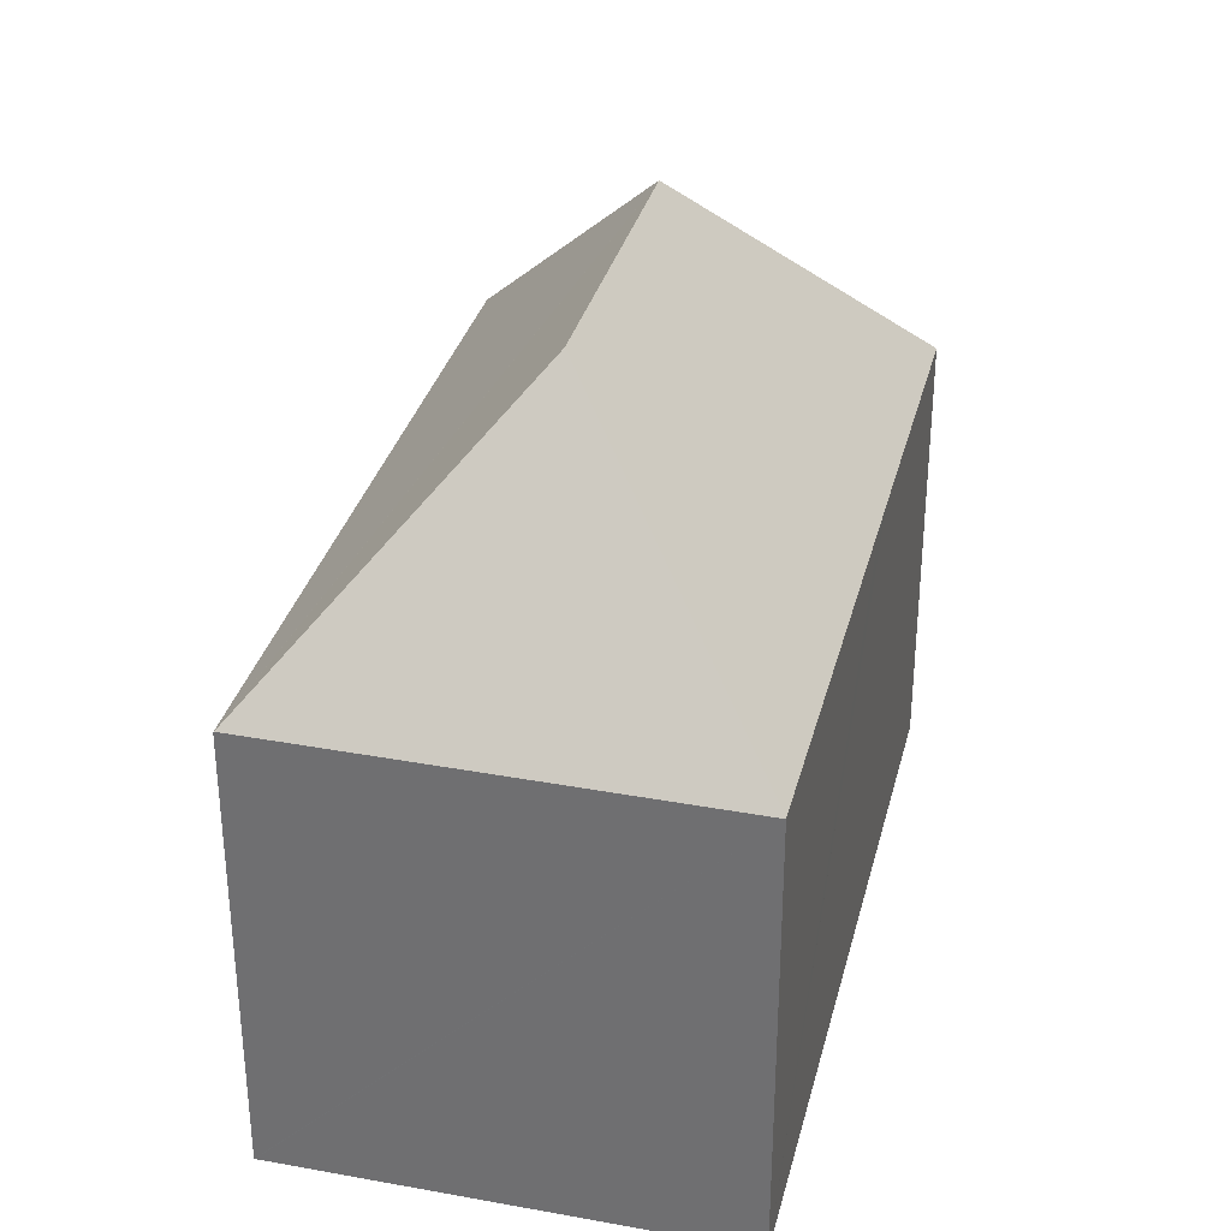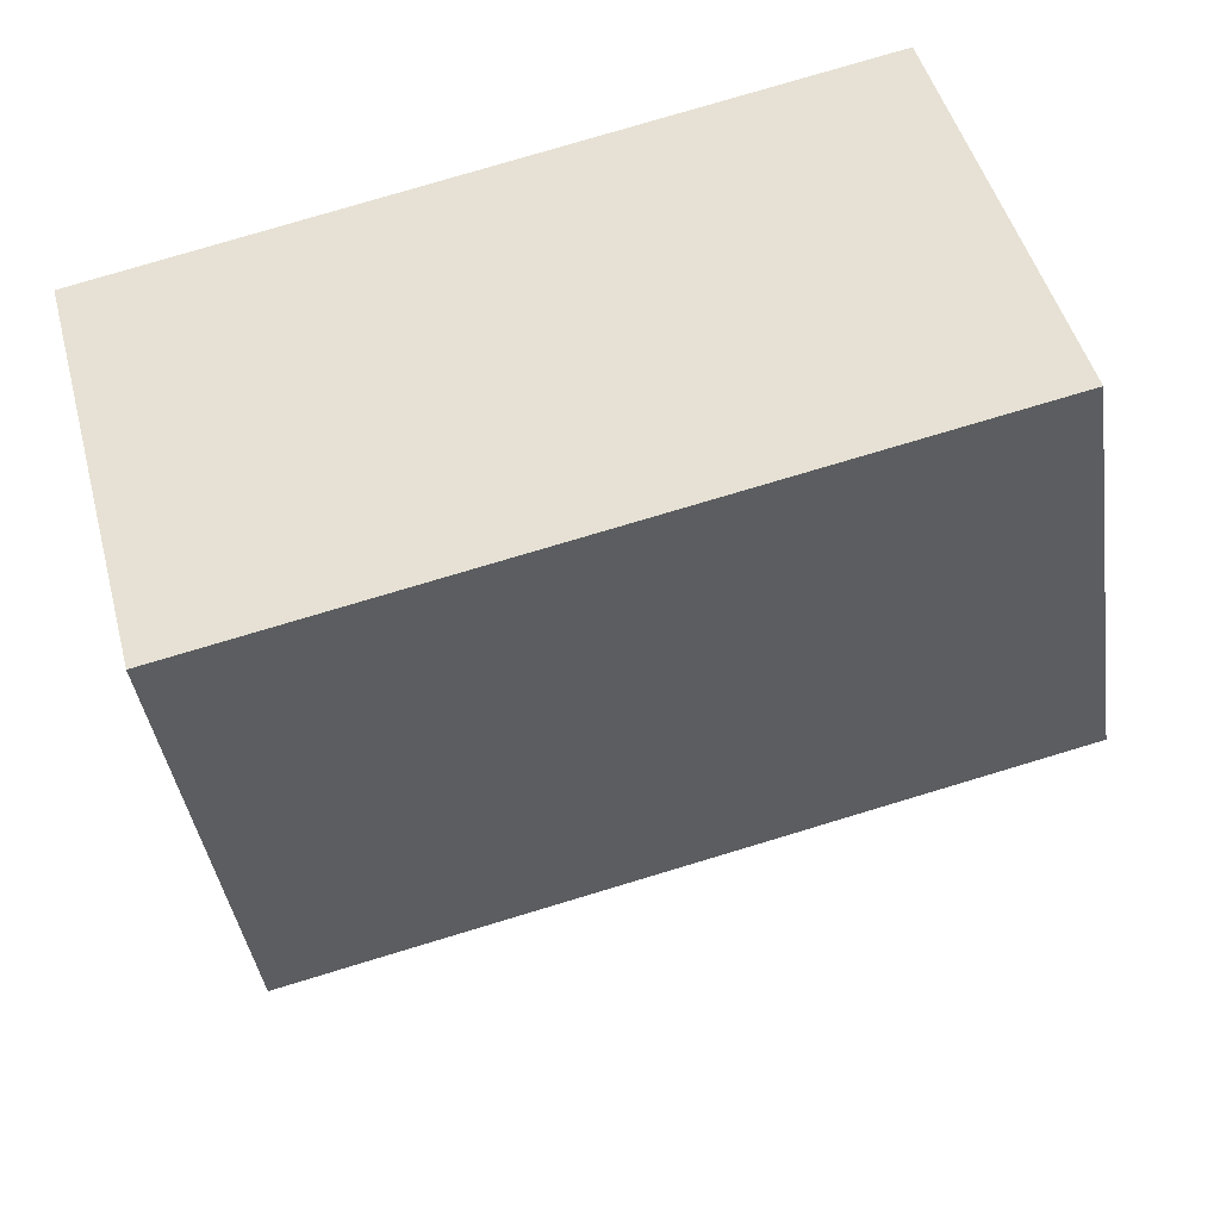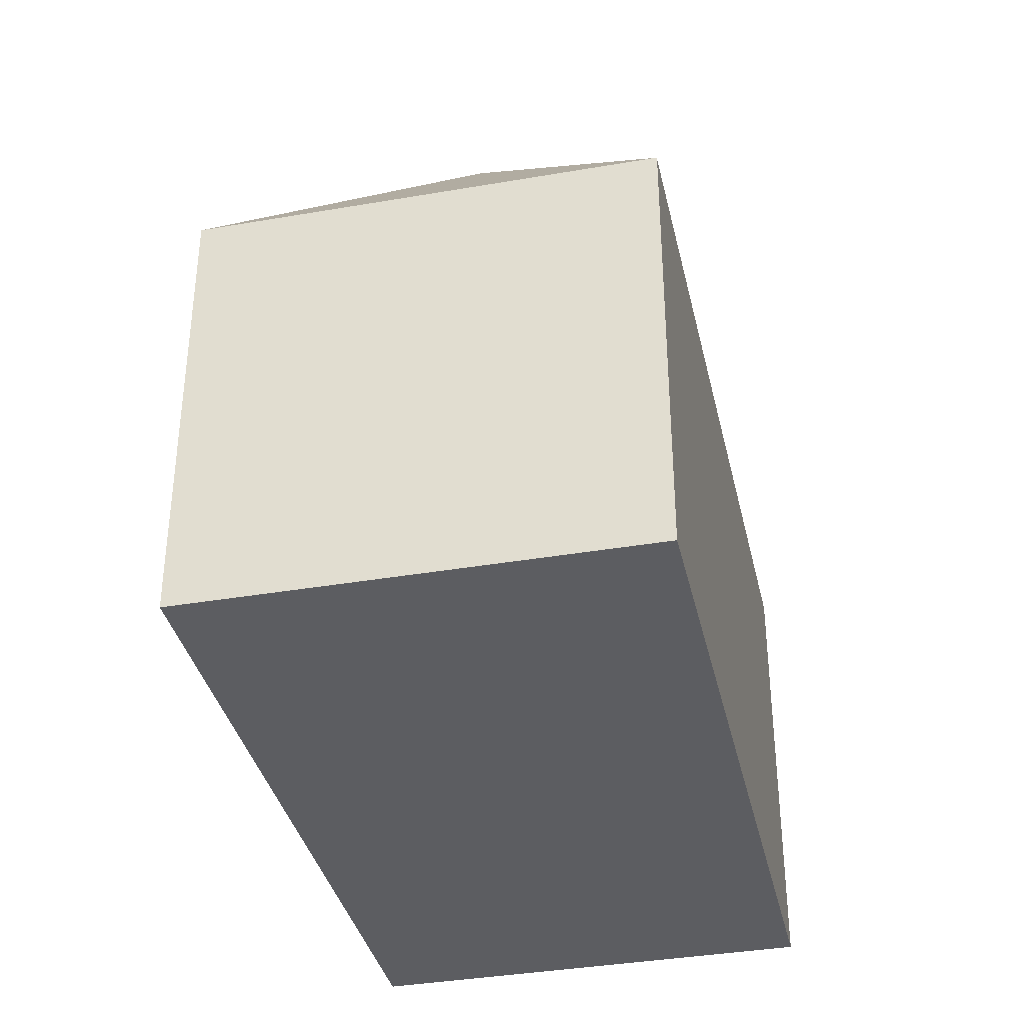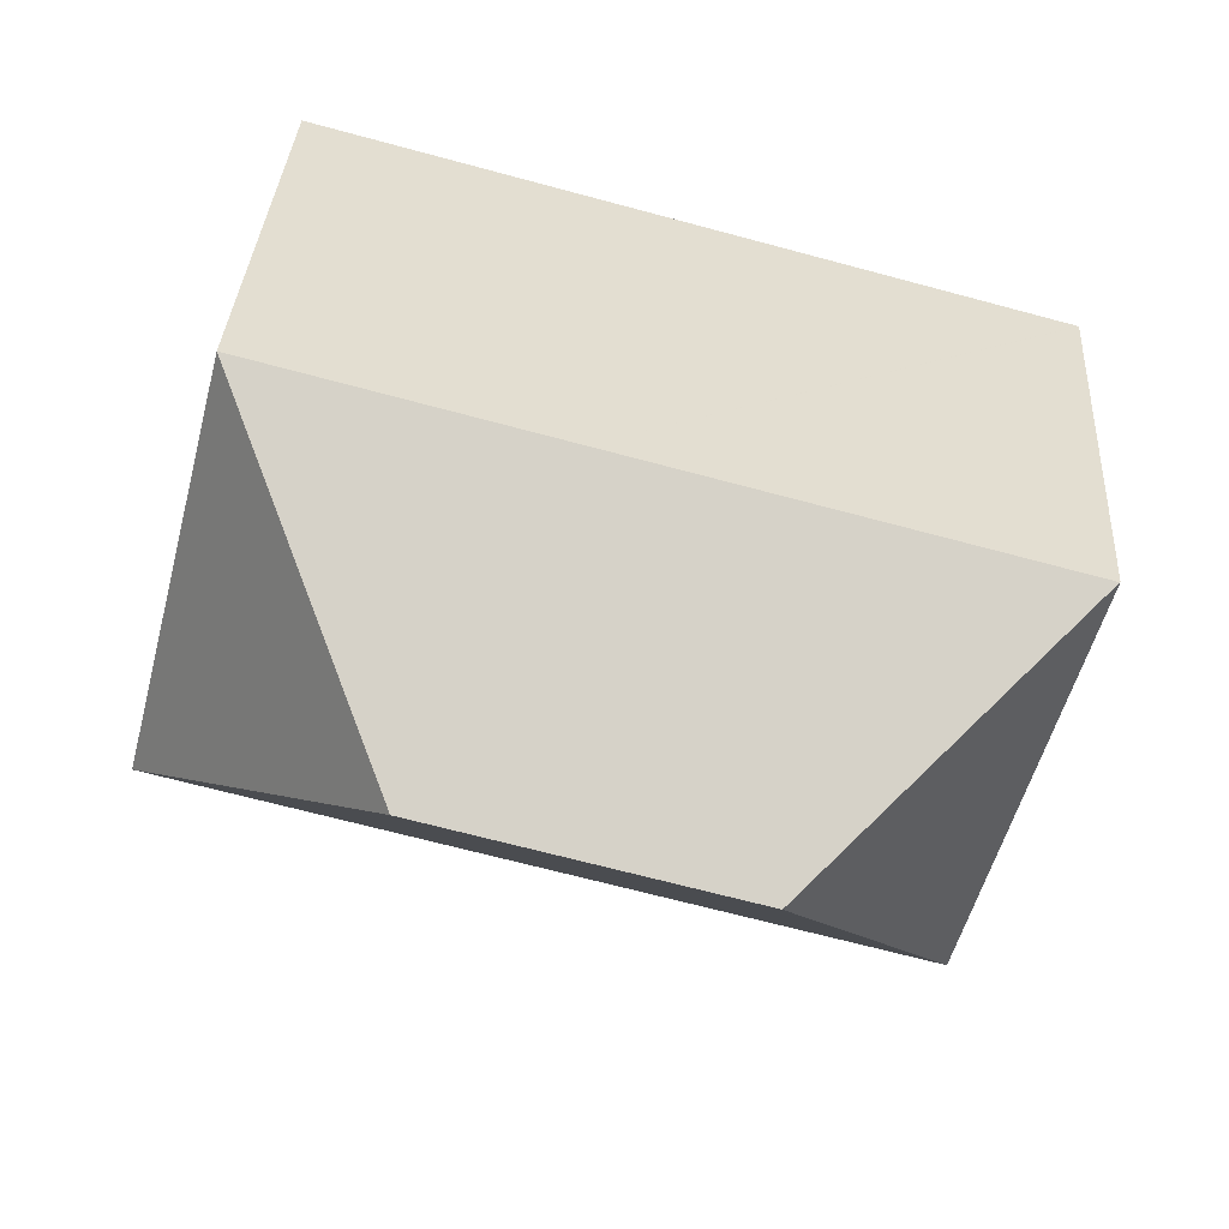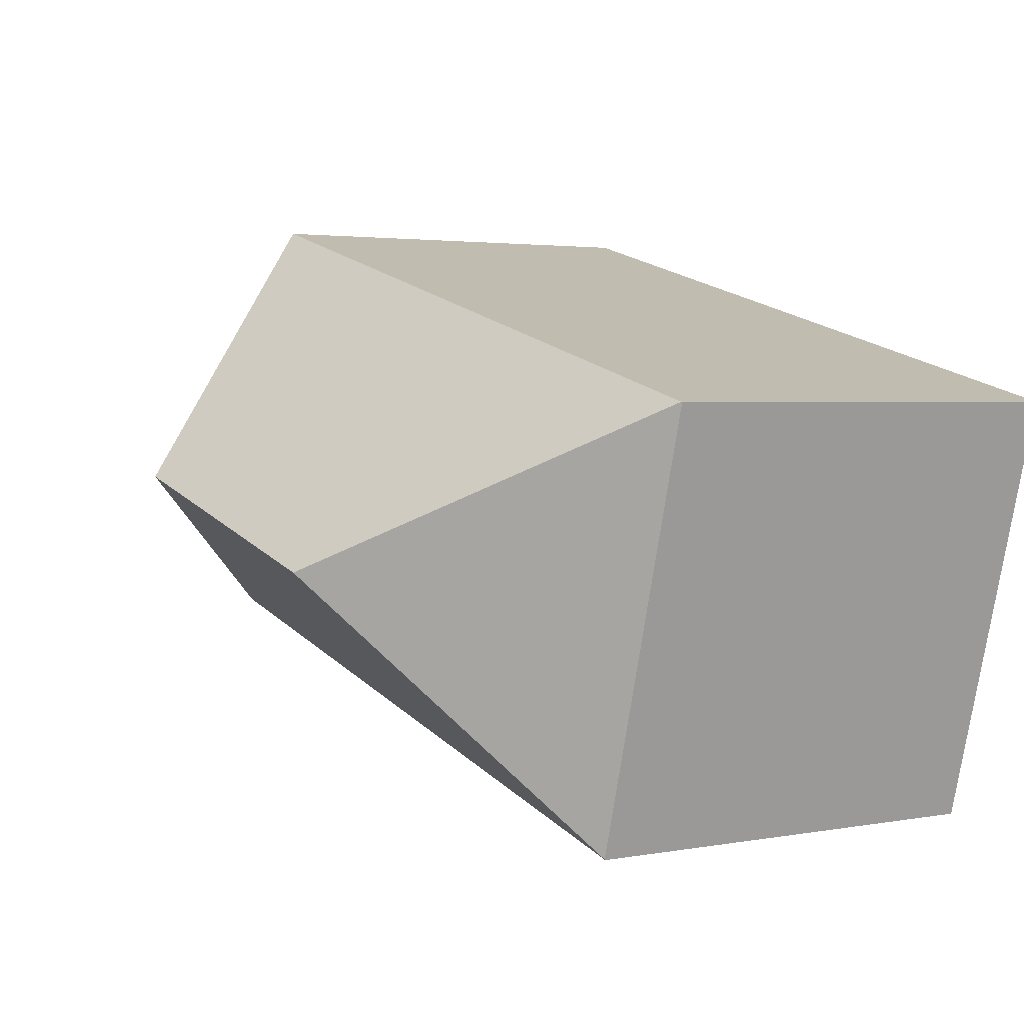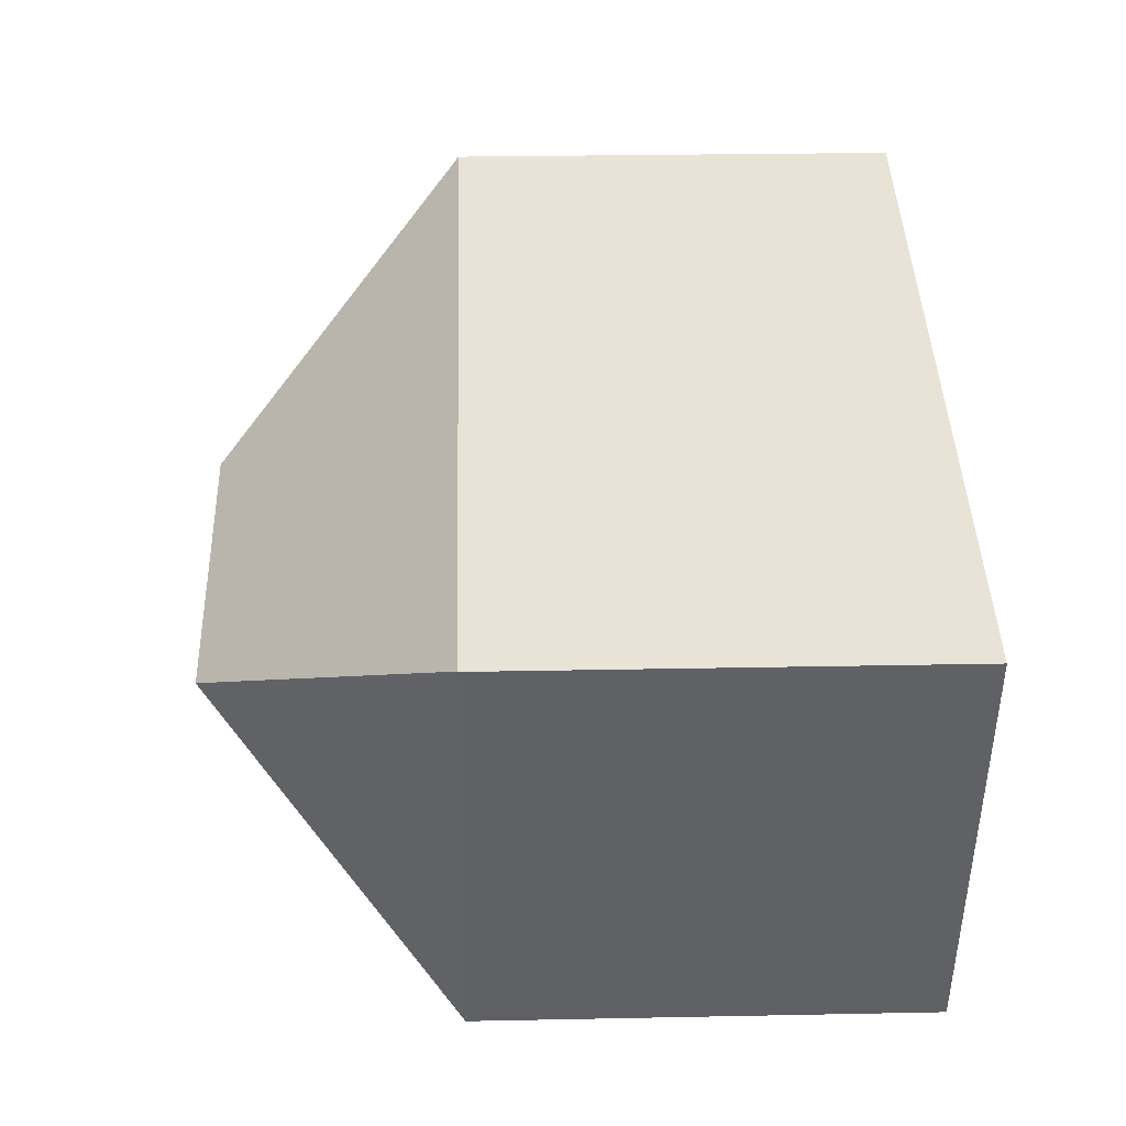
<metadata>
{"format":"obj","ext":"obj","renderer":"f3d","projection":"perspective","resolution":1024,"background":"white","views":[{"elev":32.8,"azim":-90.9,"up":"+Y"},{"elev":-40.6,"azim":8.2,"up":"+Z"},{"elev":-36.7,"azim":88.0,"up":"+Y"},{"elev":34.7,"azim":-176.5,"up":"+Z"},{"elev":2.8,"azim":-123.0,"up":"+Z"},{"elev":26.6,"azim":-91.8,"up":"+Z"}]}
</metadata>
<code>
v  8.928 12.06 2.334
v  7.439 18.78 -4.345
v  0.016 12.06 0.004
v  15.9 18.78 -2.132
v  11.32 12.06 2.961
v  12.18 12.06 3.183
v  20.25 12.06 5.295
v  23.32 12.06 -6.481
v  23.33 12.03 -6.513
v  3.123 12.09 -11.74
v  3.118 12.11 -11.72
v  0 12.04 7.375e-16
v  0 0 0
v  0.016 -2.449e-19 0.004
v  8.928 -1.429e-16 2.334
v  12.18 -1.949e-16 3.183
v  20.25 -3.242e-16 5.295
v  11.32 -1.813e-16 2.961
v  23.32 3.968e-16 -6.481
v  23.33 3.988e-16 -6.513
v  3.123 7.187e-16 -11.74
v  3.118 7.176e-16 -11.72
g defaultobject
f 1 2 3
f 2 1 4
f 4 1 5
f 4 5 6
f 4 6 7
f 4 7 8
f 9 4 8
f 4 9 10
f 4 10 11
f 3 11 12
f 11 3 2
f 4 11 2
f 12 1 3
f 1 12 13
f 1 13 5
f 5 13 6
f 6 13 14
f 6 14 15
f 6 15 7
f 7 15 16
f 7 16 17
f 16 15 18
f 17 8 7
f 8 17 19
f 8 19 9
f 9 19 20
f 9 21 10
f 21 9 20
f 10 12 11
f 12 10 21
f 12 21 22
f 12 22 13
f 19 21 20
f 21 19 17
f 21 17 16
f 21 16 22
f 22 16 14
f 22 14 13
f 14 16 15
f 15 16 18

</code>
